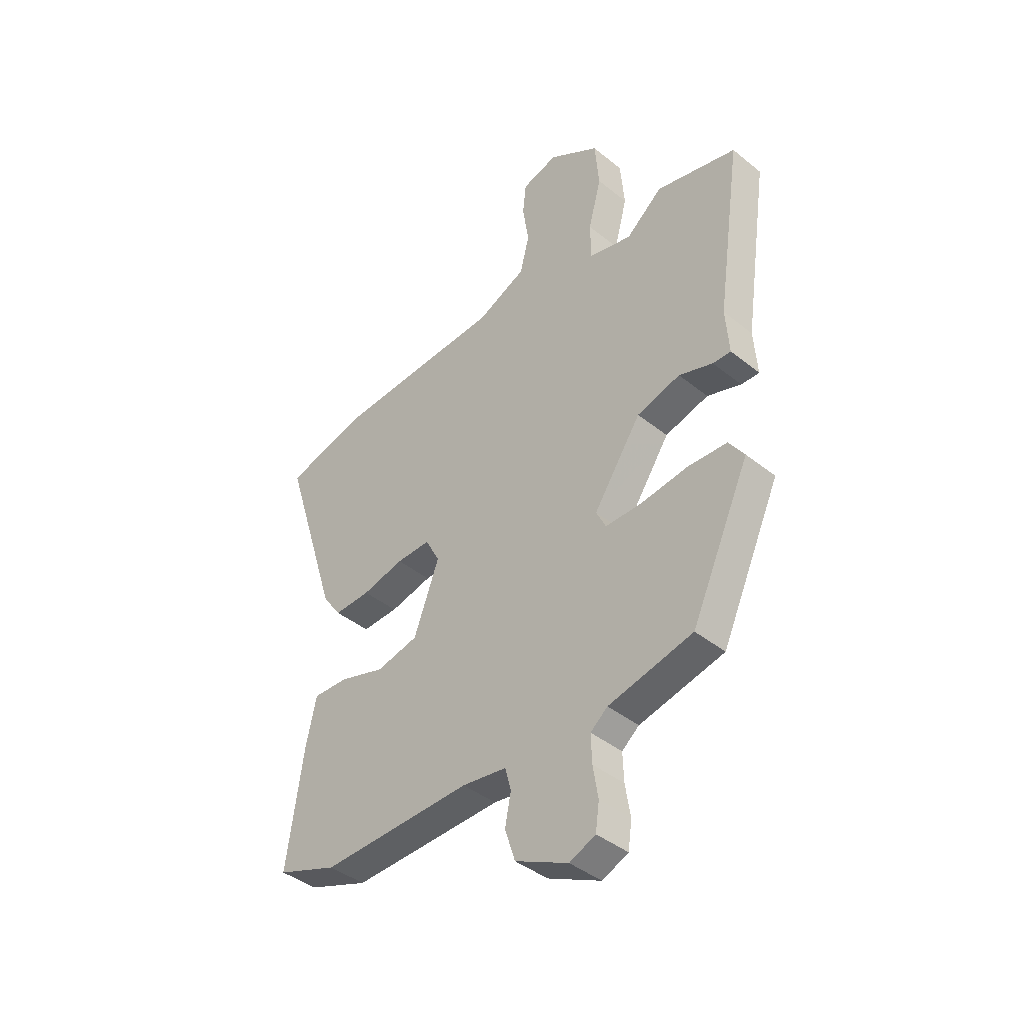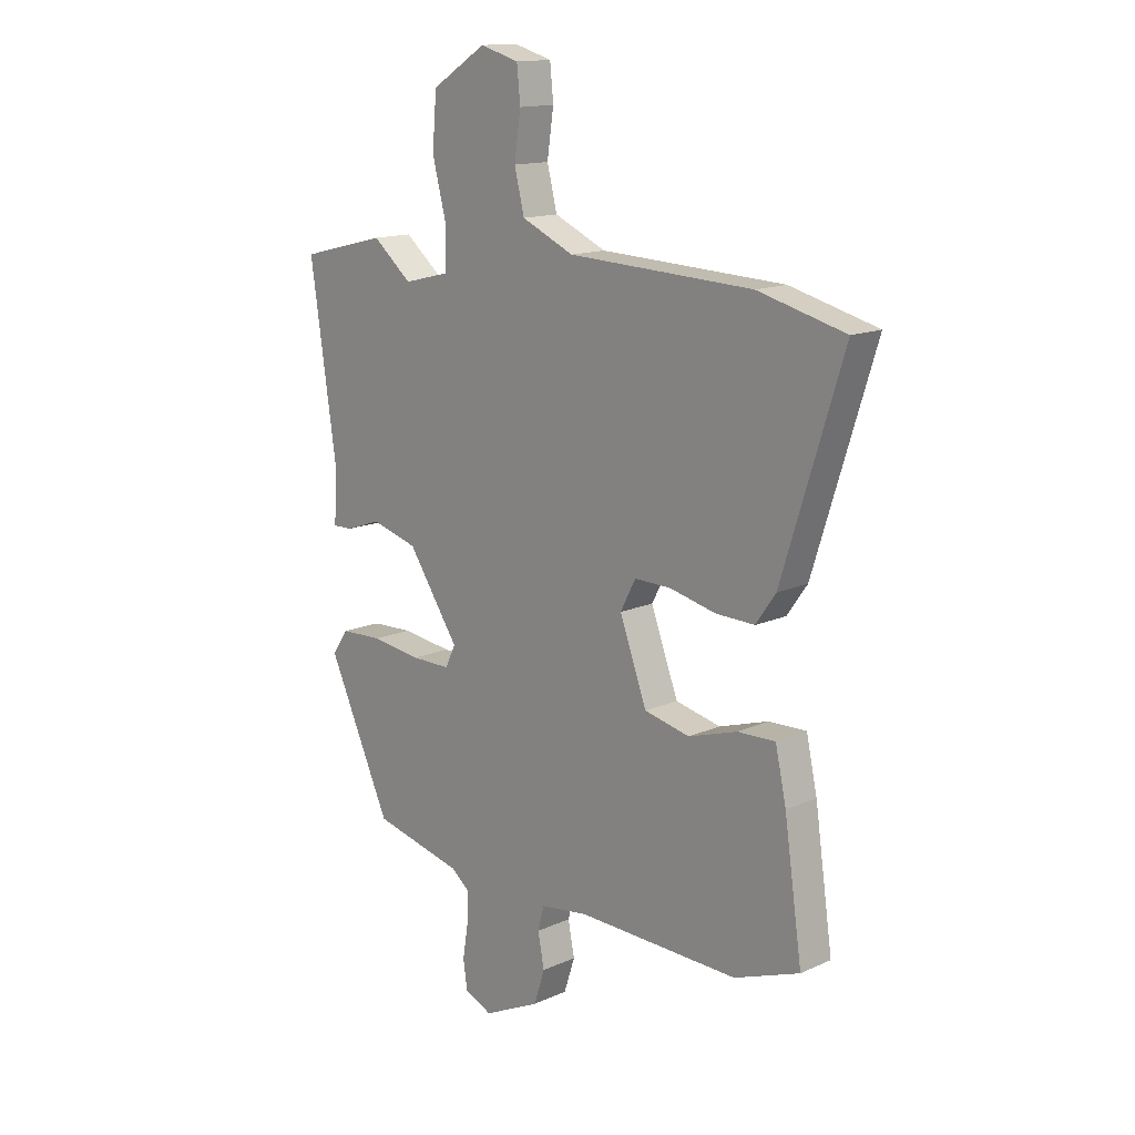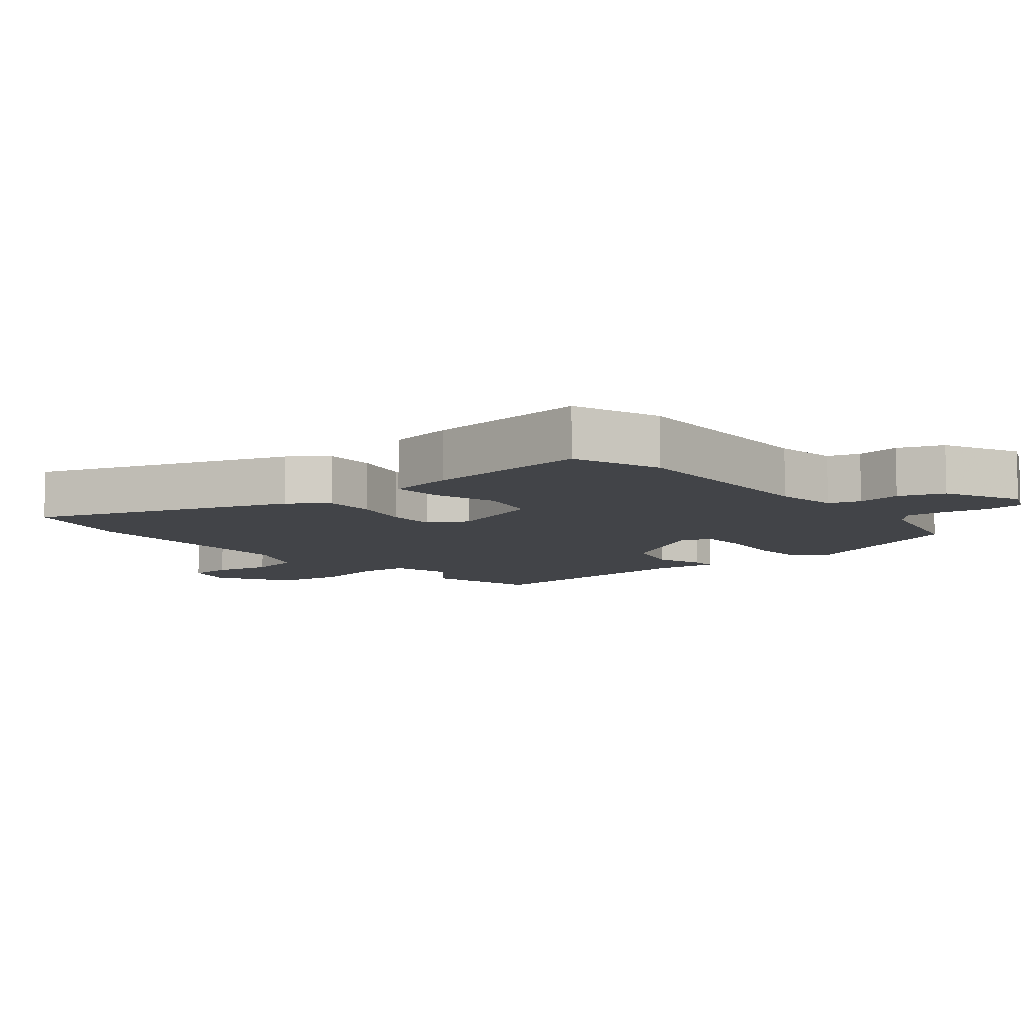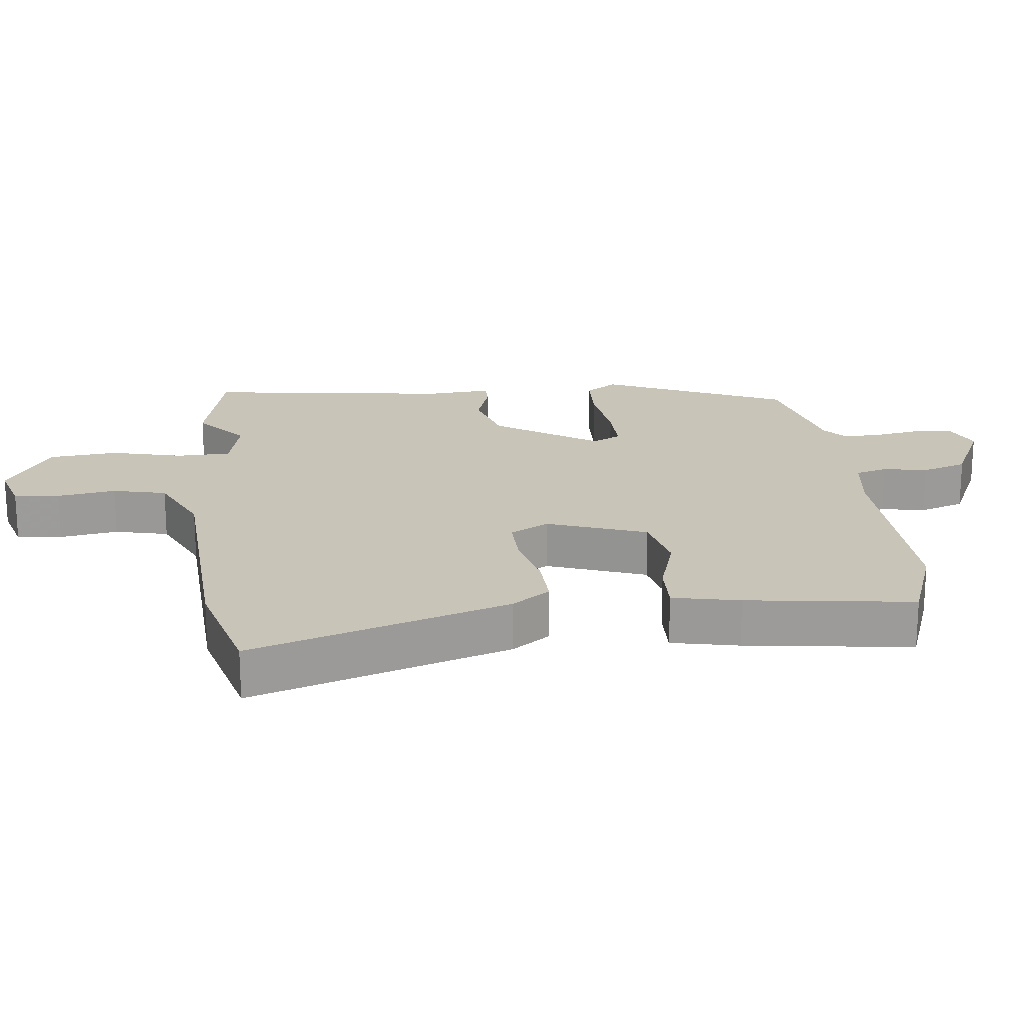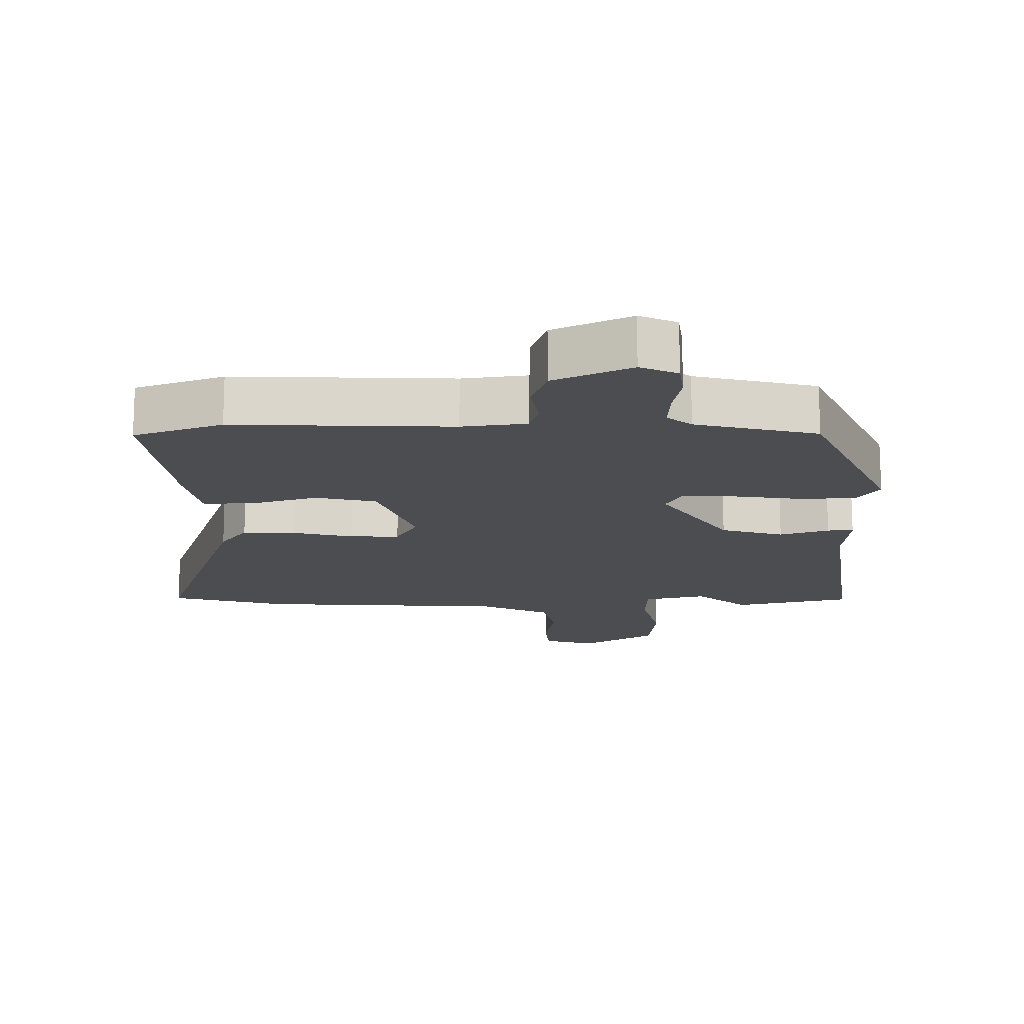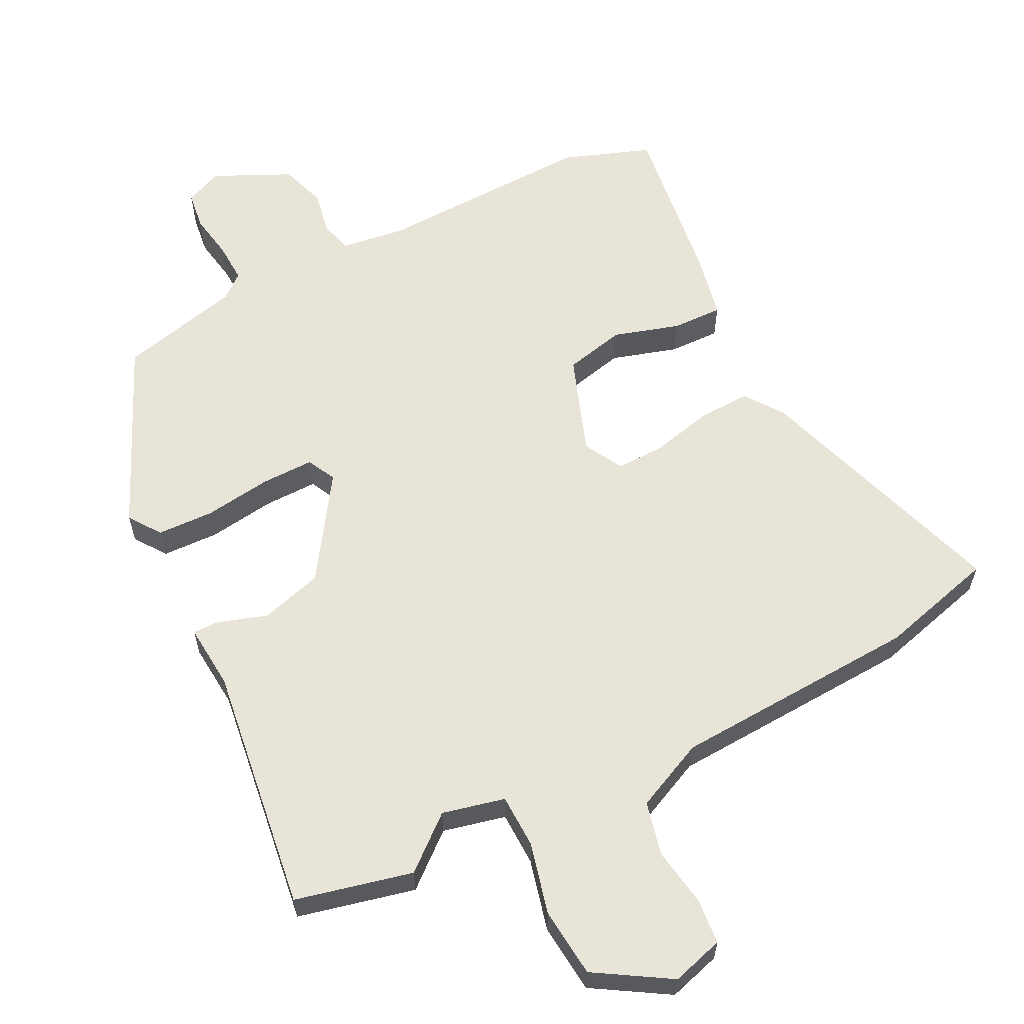
<metadata>
{"format":"obj","ext":"obj","renderer":"f3d","projection":"perspective","resolution":1024,"background":"white","views":[{"elev":-41.4,"azim":-134.2,"up":"+Z"},{"elev":14.5,"azim":45.8,"up":"+Z"},{"elev":-8.1,"azim":128.2,"up":"+Y"},{"elev":20.2,"azim":83.0,"up":"+Y"},{"elev":-15.7,"azim":179.7,"up":"+Y"},{"elev":60.4,"azim":-27.4,"up":"+Y"}]}
</metadata>
<code>
v -0.584 0.07 0.479
v -0.41 0.07 0.522
v -0.331 0.07 0.457
v -0.238 0.07 0.48
v -0.237 0.07 0.561
v -0.265 0.07 0.668
v -0.256 0.07 0.772
v -0.146 0.07 0.841
v -0.068 0.07 0.819
v -0.061 0.07 0.751
v -0.074 0.07 0.663
v -0.054 0.07 0.583
v 0.051 0.07 0.536
v 0.422 0.07 0.52
v 0.597 0.07 0.475
v 0.475 0.07 0.087
v 0.435 0.07 0.03
v 0.356 0.07 0.032
v 0.265 0.07 0.053
v 0.191 0.07 0.054
v 0.16 0.07 -0.005
v 0.215 0.07 -0.152
v 0.306 0.07 -0.172
v 0.404 0.07 -0.141
v 0.48 0.07 -0.138
v 0.502 0.07 -0.238
v 0.538 0.07 -0.486
v 0.407 0.07 -0.535
v 0.082 0.07 -0.528
v -0.014 0.07 -0.542
v -0.027 0.07 -0.59
v -0.014 0.07 -0.656
v -0.036 0.07 -0.724
v -0.15 0.07 -0.779
v -0.206 0.07 -0.755
v -0.214 0.07 -0.698
v -0.203 0.07 -0.63
v -0.201 0.07 -0.57
v -0.238 0.07 -0.54
v -0.42 0.07 -0.498
v -0.547 0.07 -0.222
v -0.514 0.07 -0.174
v -0.429 0.07 -0.17
v -0.328 0.07 -0.183
v -0.249 0.07 -0.183
v -0.228 0.07 -0.14
v -0.331 0.07 0.012
v -0.425 0.07 0.038
v -0.498 0.07 0.013
v -0.537 0.07 0.012
v -0.53 0.07 0.11
v -0.584 0 0.479
v -0.41 0 0.522
v -0.331 0 0.457
v -0.238 0 0.48
v -0.237 0 0.561
v -0.265 0 0.668
v -0.256 0 0.772
v -0.146 0 0.841
v -0.068 0 0.819
v -0.061 0 0.751
v -0.074 0 0.663
v -0.054 0 0.583
v 0.051 0 0.536
v 0.422 0 0.52
v 0.597 0 0.475
v 0.475 0 0.087
v 0.435 0 0.03
v 0.356 0 0.032
v 0.265 0 0.053
v 0.191 0 0.054
v 0.16 0 -0.005
v 0.215 0 -0.152
v 0.306 0 -0.172
v 0.404 0 -0.141
v 0.48 0 -0.138
v 0.502 0 -0.238
v 0.538 0 -0.486
v 0.407 0 -0.535
v 0.082 0 -0.528
v -0.014 0 -0.542
v -0.027 0 -0.59
v -0.014 0 -0.656
v -0.036 0 -0.724
v -0.15 0 -0.779
v -0.206 0 -0.755
v -0.214 0 -0.698
v -0.203 0 -0.63
v -0.201 0 -0.57
v -0.238 0 -0.54
v -0.42 0 -0.498
v -0.547 0 -0.222
v -0.514 0 -0.174
v -0.429 0 -0.17
v -0.328 0 -0.183
v -0.249 0 -0.183
v -0.228 0 -0.14
v -0.331 0 0.012
v -0.425 0 0.038
v -0.498 0 0.013
v -0.537 0 0.012
v -0.53 0 0.11
f 48 49 50 51
f 1 2 3
f 51 1 3
f 48 51 3
f 47 48 3
f 46 47 3 4
f 42 43 44
f 41 42 44
f 40 41 44
f 39 40 44
f 38 39 44 45
f 35 36 37
f 34 35 37
f 33 34 37
f 32 33 37
f 31 32 37
f 30 31 37 38
f 27 28 29
f 26 27 29
f 25 26 29
f 24 25 29
f 23 24 29
f 22 23 29 30
f 38 45 46
f 30 38 46
f 22 30 46
f 21 22 46
f 17 18 19
f 16 17 19
f 15 16 19
f 14 15 19
f 13 14 19
f 12 13 19 20
f 9 10 11
f 8 9 11
f 7 8 11
f 6 7 11
f 5 6 11
f 5 11 12
f 20 21 46
f 12 20 46
f 5 12 46
f 4 5 46
f 102 101 100 99
f 54 53 52
f 54 52 102
f 54 102 99
f 54 99 98
f 55 54 98 97
f 95 94 93
f 95 93 92
f 95 92 91
f 95 91 90
f 96 95 90 89
f 88 87 86
f 88 86 85
f 88 85 84
f 88 84 83
f 88 83 82
f 89 88 82 81
f 80 79 78
f 80 78 77
f 80 77 76
f 80 76 75
f 80 75 74
f 81 80 74 73
f 97 96 89
f 97 89 81
f 97 81 73
f 97 73 72
f 70 69 68
f 70 68 67
f 70 67 66
f 70 66 65
f 70 65 64
f 71 70 64 63
f 62 61 60
f 62 60 59
f 62 59 58
f 62 58 57
f 62 57 56
f 63 62 56
f 97 72 71
f 97 71 63
f 97 63 56
f 97 56 55
f 1 52 53 2
f 2 53 54 3
f 3 54 55 4
f 4 55 56 5
f 5 56 57 6
f 6 57 58 7
f 7 58 59 8
f 8 59 60 9
f 9 60 61 10
f 10 61 62 11
f 11 62 63 12
f 12 63 64 13
f 13 64 65 14
f 14 65 66 15
f 15 66 67 16
f 16 67 68 17
f 17 68 69 18
f 18 69 70 19
f 19 70 71 20
f 20 71 72 21
f 21 72 73 22
f 22 73 74 23
f 23 74 75 24
f 24 75 76 25
f 25 76 77 26
f 26 77 78 27
f 27 78 79 28
f 28 79 80 29
f 29 80 81 30
f 30 81 82 31
f 31 82 83 32
f 32 83 84 33
f 33 84 85 34
f 34 85 86 35
f 35 86 87 36
f 36 87 88 37
f 37 88 89 38
f 38 89 90 39
f 39 90 91 40
f 40 91 92 41
f 41 92 93 42
f 42 93 94 43
f 43 94 95 44
f 44 95 96 45
f 45 96 97 46
f 46 97 98 47
f 47 98 99 48
f 48 99 100 49
f 49 100 101 50
f 50 101 102 51
f 51 102 52 1

</code>
